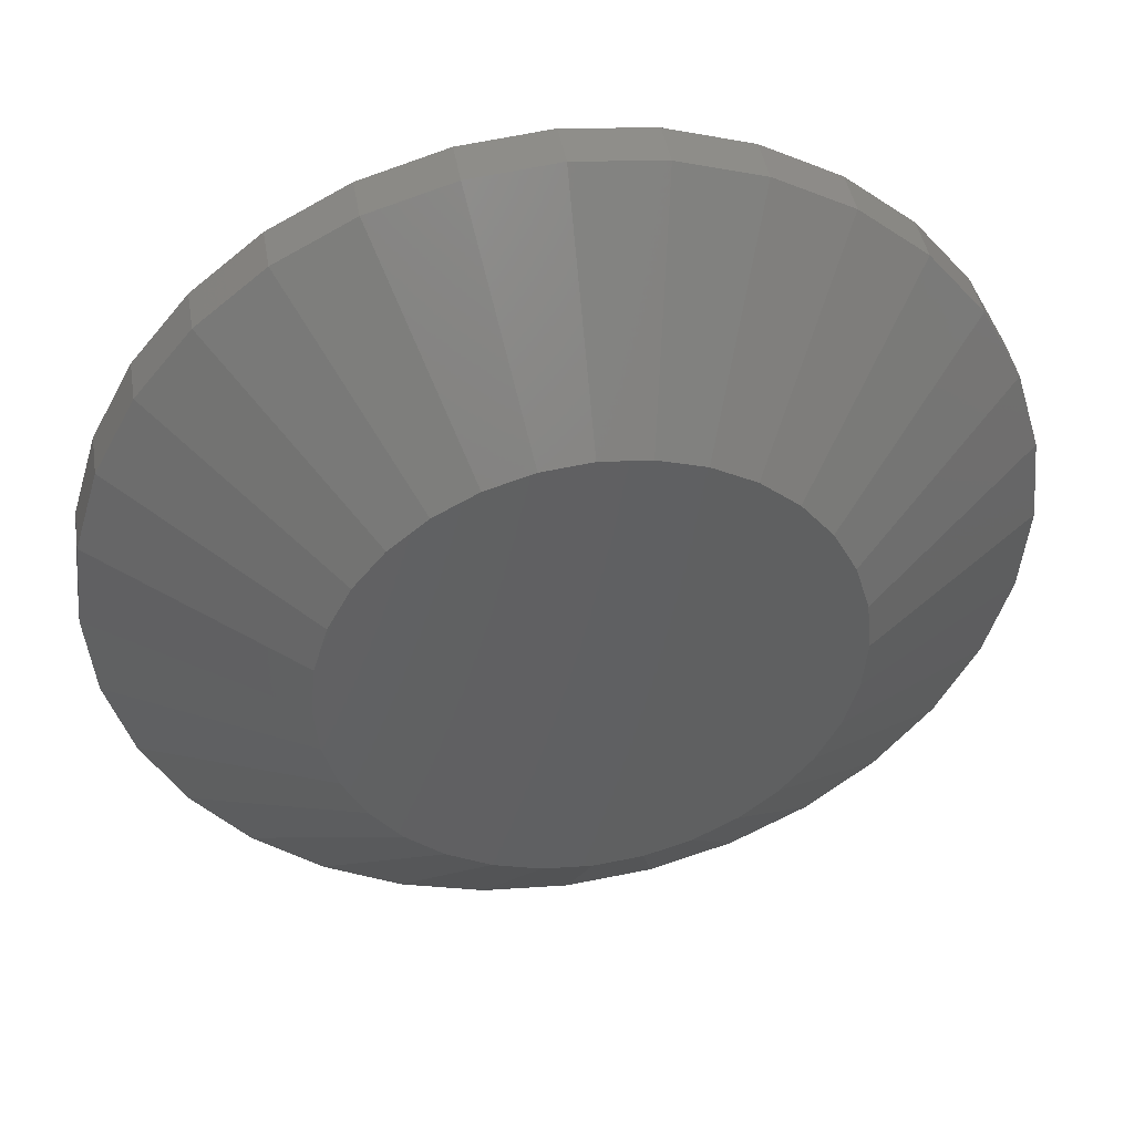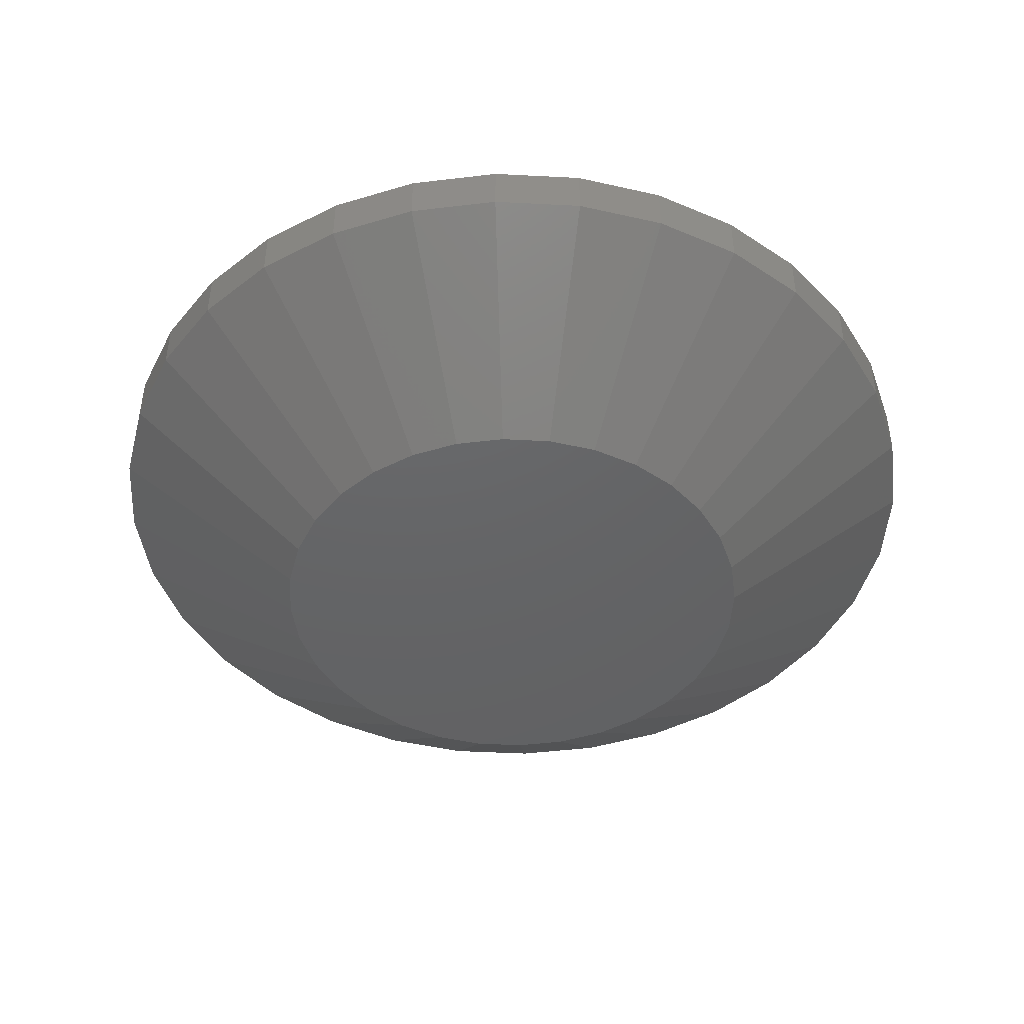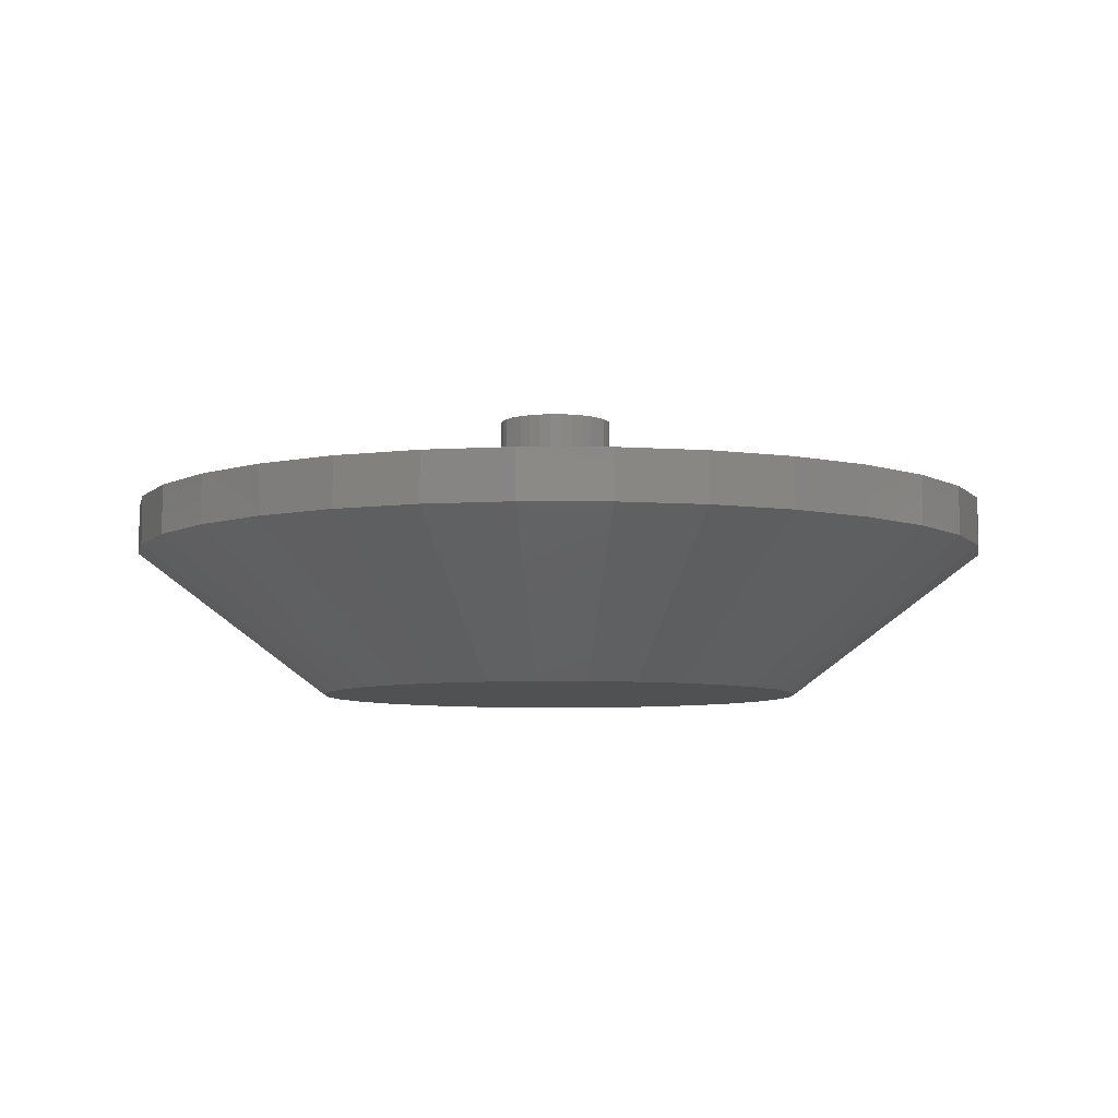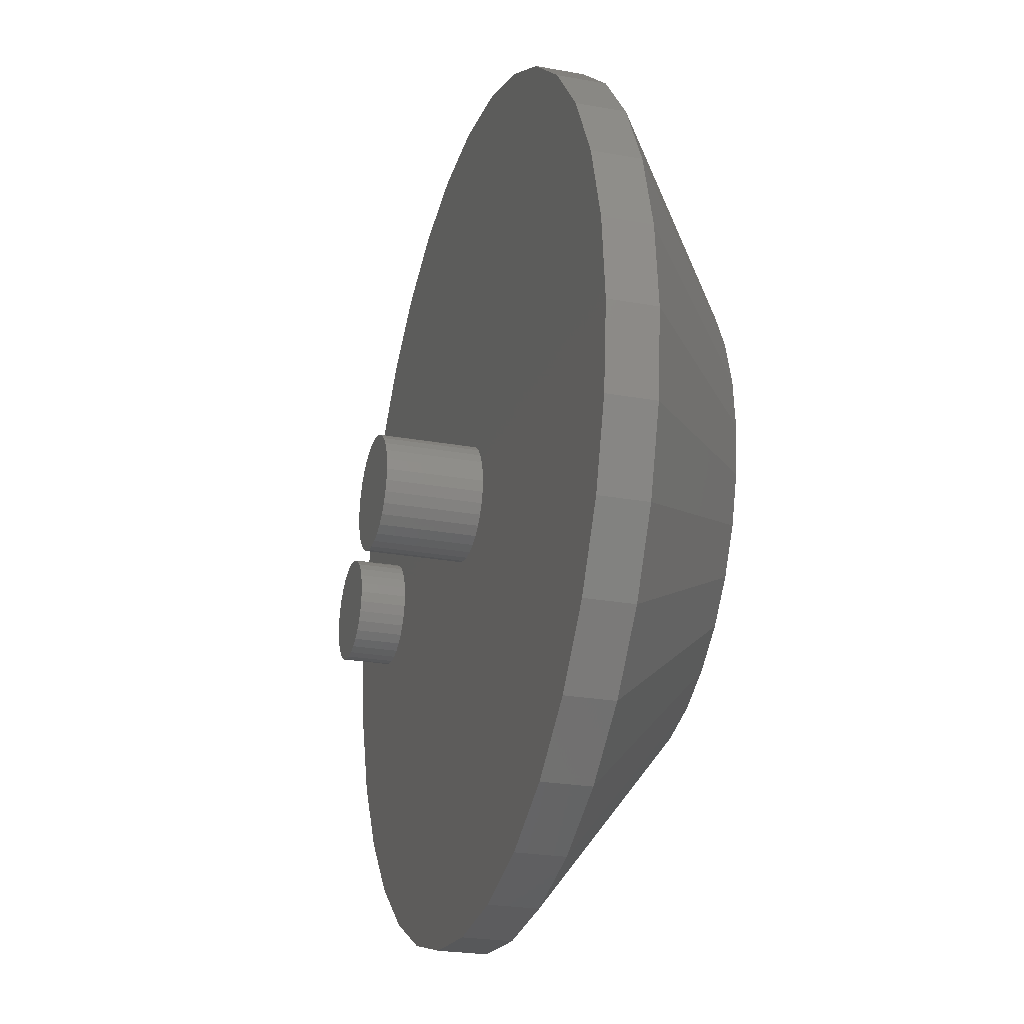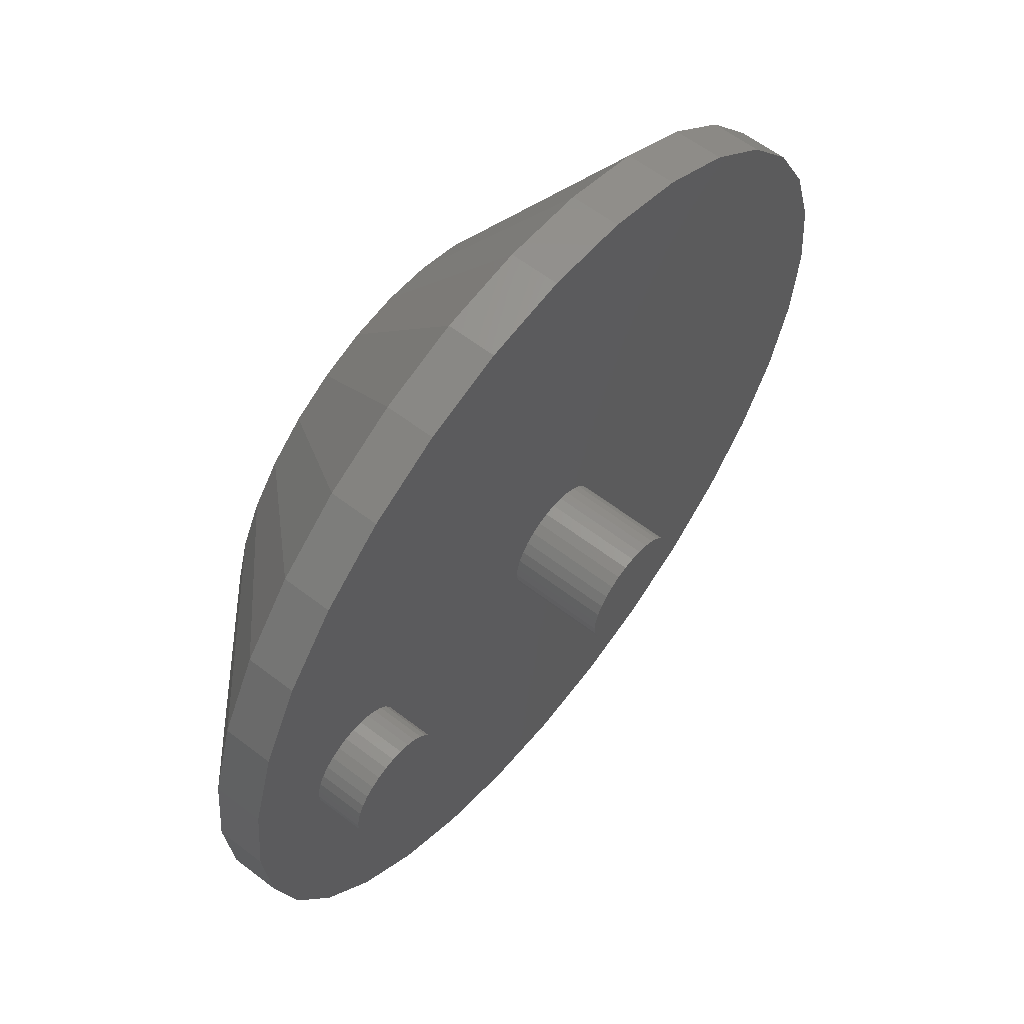
<metadata>
{"format":"stl","ext":"stl","renderer":"f3d","projection":"perspective","resolution":1024,"background":"white","views":[{"elev":42.5,"azim":-9.4,"up":"+Z"},{"elev":-45.7,"azim":-177.8,"up":"+Y"},{"elev":-6.6,"azim":-28.8,"up":"+Y"},{"elev":-24.5,"azim":-106.6,"up":"+Z"},{"elev":60.1,"azim":128.2,"up":"+Z"}]}
</metadata>
<code>
# stl→obj: 224 verts, 444 faces
v -0.5842 0.01562 0.3125
v -0.5842 0.007812 0.3125
v -0.5856 0.01562 0.2986
v -0.5856 0.007812 0.2986
v -0.5896 0.01562 0.2853
v -0.5896 0.007812 0.2853
v -0.5962 0.01562 0.273
v -0.5962 0.007812 0.273
v -0.605 0.01562 0.2623
v -0.605 0.007812 0.2623
v -0.6158 0.01562 0.2534
v -0.6158 0.007812 0.2534
v -0.6281 0.01562 0.2469
v -0.6281 0.007812 0.2469
v -0.6414 0.01562 0.2428
v -0.6414 0.007812 0.2428
v -0.6553 0.01562 0.2414
v -0.6553 0.007812 0.2414
v -0.6691 0.01562 0.2428
v -0.6691 0.007812 0.2428
v -0.6825 0.01562 0.2469
v -0.6825 0.007812 0.2469
v -0.6947 0.01562 0.2534
v -0.6947 0.007812 0.2534
v -0.7055 0.01562 0.2623
v -0.7055 0.007812 0.2623
v -0.7143 0.01562 0.273
v -0.7143 0.007812 0.273
v -0.7209 0.01562 0.2853
v -0.7209 0.007812 0.2853
v -0.725 0.01562 0.2986
v -0.725 0.007812 0.2986
v -0.7263 0.01562 0.3125
v -0.7263 0.007812 0.3125
v -0.725 0.01562 0.3264
v -0.725 0.007812 0.3264
v -0.7209 0.01562 0.3397
v -0.7209 0.007812 0.3397
v -0.7143 0.01562 0.352
v -0.7143 0.007812 0.352
v -0.7055 0.01562 0.3627
v -0.7055 0.007812 0.3627
v -0.6947 0.01562 0.3716
v -0.6947 0.007812 0.3716
v -0.6825 0.01562 0.3781
v -0.6825 0.007812 0.3781
v -0.6691 0.01562 0.3822
v -0.6691 0.007812 0.3822
v -0.6553 0.01562 0.3836
v -0.6553 0.007812 0.3836
v -0.6414 0.01562 0.3822
v -0.6414 0.007812 0.3822
v -0.6281 0.01562 0.3781
v -0.6281 0.007812 0.3781
v -0.6158 0.01562 0.3716
v -0.6158 0.007812 0.3716
v -0.605 0.01562 0.3627
v -0.605 0.007812 0.3627
v -0.5962 0.01562 0.352
v -0.5962 0.007812 0.352
v -0.5896 0.01562 0.3397
v -0.5896 0.007812 0.3397
v -0.5856 0.01562 0.3264
v -0.5856 0.007812 0.3264
v -0.6553 -0.01562 0.3523
v -0.663 -0.01562 0.3515
v -0.6705 -0.01562 0.3493
v -0.6475 -0.01562 0.3515
v -0.64 -0.01562 0.3493
v -0.6774 -0.01562 0.3456
v -0.6331 -0.01562 0.3456
v -0.6834 -0.01562 0.3406
v -0.6271 -0.01562 0.3406
v -0.6884 -0.01562 0.3346
v -0.6222 -0.01562 0.3346
v -0.692 -0.01562 0.3277
v -0.6185 -0.01562 0.3277
v -0.6943 -0.01562 0.3203
v -0.6162 -0.01562 0.3203
v -0.6162 -0.01562 0.3047
v -0.692 -0.01562 0.2973
v -0.6185 -0.01562 0.2973
v -0.6884 -0.01562 0.2904
v -0.6222 -0.01562 0.2904
v -0.6834 -0.01562 0.2844
v -0.6271 -0.01562 0.2844
v -0.6774 -0.01562 0.2794
v -0.6331 -0.01562 0.2794
v -0.6705 -0.01562 0.2757
v -0.64 -0.01562 0.2757
v -0.663 -0.01562 0.2735
v -0.6553 -0.01562 0.2727
v -0.6475 -0.01562 0.2735
v -0.6155 -0.01562 0.3125
v -0.6951 -0.01562 0.3125
v -0.6943 -0.01562 0.3047
v -0.6067 0.01562 0.3036
v -0.6084 0.01562 0.3038
v -0.6084 0.01562 0.3212
v -0.6101 0.01562 0.3207
v -0.6067 0.01562 0.3214
v -0.6494 0.01562 0.3191
v -0.6508 0.01562 0.3203
v -0.6116 0.01562 0.3199
v -0.6129 0.01562 0.3188
v -0.6482 0.01562 0.3177
v -0.614 0.01562 0.3174
v -0.6473 0.01562 0.3161
v -0.6149 0.01562 0.3159
v -0.6129 0.01562 0.3062
v -0.6494 0.01562 0.3059
v -0.614 0.01562 0.3076
v -0.6508 0.01562 0.3047
v -0.6116 0.01562 0.3051
v -0.6652 0.01562 0.3143
v -0.6654 0.01562 0.3125
v -0.6652 0.01562 0.3107
v -0.656 0.01562 0.3031
v -0.6542 0.01562 0.3033
v -0.6524 0.01562 0.3038
v -0.6101 0.01562 0.3043
v -0.6524 0.01562 0.3212
v -0.6542 0.01562 0.3217
v -0.656 0.01562 0.3219
v -0.6578 0.01562 0.3217
v -0.6596 0.01562 0.3212
v -0.6612 0.01562 0.3203
v -0.6626 0.01562 0.3191
v -0.6638 0.01562 0.3177
v -0.6647 0.01562 0.3161
v -0.6647 0.01562 0.3089
v -0.6638 0.01562 0.3073
v -0.6626 0.01562 0.3059
v -0.6612 0.01562 0.3047
v -0.6596 0.01562 0.3038
v -0.6578 0.01562 0.3033
v -0.5978 0.01562 0.3125
v -0.598 0.01562 0.3142
v -0.5985 0.01562 0.3159
v -0.5993 0.01562 0.3174
v -0.6004 0.01562 0.3188
v -0.6017 0.01562 0.3199
v -0.6033 0.01562 0.3207
v -0.6049 0.01562 0.3212
v -0.6049 0.01562 0.3038
v -0.6033 0.01562 0.3043
v -0.6017 0.01562 0.3051
v -0.6004 0.01562 0.3062
v -0.5993 0.01562 0.3076
v -0.5985 0.01562 0.3091
v -0.598 0.01562 0.3108
v -0.6482 0.01562 0.3073
v -0.6473 0.01562 0.3089
v -0.6149 0.01562 0.3091
v -0.6468 0.01562 0.3107
v -0.6154 0.01562 0.3108
v -0.6466 0.01562 0.3125
v -0.6155 0.01562 0.3125
v -0.6468 0.01562 0.3143
v -0.6154 0.01562 0.3142
v -0.6155 0.02344 0.3125
v -0.6154 0.02344 0.3142
v -0.6149 0.02344 0.3159
v -0.614 0.02344 0.3174
v -0.6129 0.02344 0.3188
v -0.6116 0.02344 0.3199
v -0.6101 0.02344 0.3207
v -0.6084 0.02344 0.3212
v -0.6067 0.02344 0.3214
v -0.6049 0.02344 0.3212
v -0.6033 0.02344 0.3207
v -0.6017 0.02344 0.3199
v -0.6004 0.02344 0.3188
v -0.5993 0.02344 0.3174
v -0.5985 0.02344 0.3159
v -0.598 0.02344 0.3142
v -0.5978 0.02344 0.3125
v -0.598 0.02344 0.3108
v -0.5985 0.02344 0.3091
v -0.5993 0.02344 0.3076
v -0.6004 0.02344 0.3062
v -0.6017 0.02344 0.3051
v -0.6033 0.02344 0.3043
v -0.6049 0.02344 0.3038
v -0.6067 0.02344 0.3036
v -0.6084 0.02344 0.3038
v -0.6101 0.02344 0.3043
v -0.6116 0.02344 0.3051
v -0.6129 0.02344 0.3062
v -0.614 0.02344 0.3076
v -0.6149 0.02344 0.3091
v -0.6154 0.02344 0.3108
v -0.6654 0.03125 0.3125
v -0.6652 0.03125 0.3143
v -0.6647 0.03125 0.3161
v -0.6638 0.03125 0.3177
v -0.6626 0.03125 0.3191
v -0.6612 0.03125 0.3203
v -0.6596 0.03125 0.3212
v -0.6578 0.03125 0.3217
v -0.656 0.03125 0.3219
v -0.6542 0.03125 0.3217
v -0.6524 0.03125 0.3212
v -0.6508 0.03125 0.3203
v -0.6494 0.03125 0.3191
v -0.6482 0.03125 0.3177
v -0.6473 0.03125 0.3161
v -0.6468 0.03125 0.3143
v -0.6466 0.03125 0.3125
v -0.6468 0.03125 0.3107
v -0.6473 0.03125 0.3089
v -0.6482 0.03125 0.3073
v -0.6494 0.03125 0.3059
v -0.6508 0.03125 0.3047
v -0.6524 0.03125 0.3038
v -0.6542 0.03125 0.3033
v -0.656 0.03125 0.3031
v -0.6578 0.03125 0.3033
v -0.6596 0.03125 0.3038
v -0.6612 0.03125 0.3047
v -0.6626 0.03125 0.3059
v -0.6638 0.03125 0.3073
v -0.6647 0.03125 0.3089
v -0.6652 0.03125 0.3107
f 1 2 3
f 3 2 4
f 3 4 5
f 5 4 6
f 5 6 7
f 7 6 8
f 7 8 9
f 9 8 10
f 9 10 11
f 11 10 12
f 11 12 13
f 13 12 14
f 13 14 15
f 15 14 16
f 15 16 17
f 17 16 18
f 17 18 19
f 19 18 20
f 19 20 21
f 21 20 22
f 21 22 23
f 23 22 24
f 23 24 25
f 25 24 26
f 25 26 27
f 27 26 28
f 27 28 29
f 29 28 30
f 29 30 31
f 31 30 32
f 31 32 33
f 33 32 34
f 33 34 35
f 35 34 36
f 35 36 37
f 37 36 38
f 37 38 39
f 39 38 40
f 39 40 41
f 41 40 42
f 41 42 43
f 43 42 44
f 43 44 45
f 45 44 46
f 45 46 47
f 47 46 48
f 47 48 49
f 49 48 50
f 49 50 51
f 51 50 52
f 51 52 53
f 53 52 54
f 53 54 55
f 55 54 56
f 55 56 57
f 57 56 58
f 57 58 59
f 59 58 60
f 59 60 61
f 61 60 62
f 61 62 63
f 63 62 64
f 63 64 1
f 1 64 2
f 65 66 67
f 68 65 67
f 68 67 69
f 69 67 70
f 69 70 71
f 71 70 72
f 71 72 73
f 73 72 74
f 73 74 75
f 75 74 76
f 75 76 77
f 77 76 78
f 77 78 79
f 80 81 82
f 82 81 83
f 82 83 84
f 84 83 85
f 84 85 86
f 86 85 87
f 86 87 88
f 88 87 89
f 88 89 90
f 90 89 91
f 90 91 92
f 90 92 93
f 79 78 94
f 94 78 95
f 94 95 80
f 80 95 96
f 80 96 81
f 95 78 34
f 78 36 34
f 2 64 94
f 64 79 94
f 62 60 77
f 77 64 62
f 79 64 77
f 60 58 73
f 75 60 73
f 77 60 75
f 56 54 71
f 71 58 56
f 73 58 71
f 52 50 68
f 68 54 52
f 69 54 68
f 71 54 69
f 46 44 67
f 67 48 46
f 66 48 67
f 66 65 48
f 44 42 72
f 70 44 72
f 67 44 70
f 40 38 74
f 74 42 40
f 72 42 74
f 78 38 36
f 76 38 78
f 74 38 76
f 65 68 50
f 50 48 65
f 94 80 2
f 80 4 2
f 34 32 95
f 32 96 95
f 30 28 81
f 81 32 30
f 96 32 81
f 28 26 85
f 83 28 85
f 81 28 83
f 24 22 87
f 87 26 24
f 85 26 87
f 20 18 91
f 91 22 20
f 89 22 91
f 87 22 89
f 14 12 90
f 90 16 14
f 93 16 90
f 93 92 16
f 12 10 86
f 88 12 86
f 90 12 88
f 8 6 84
f 84 10 8
f 86 10 84
f 80 6 4
f 82 6 80
f 84 6 82
f 92 91 18
f 18 16 92
f 97 7 9
f 98 97 9
f 29 31 25
f 27 29 25
f 99 100 101
f 102 103 104
f 104 105 102
f 106 102 105
f 107 106 105
f 107 108 106
f 109 108 107
f 110 111 112
f 113 111 110
f 114 113 110
f 5 7 97
f 33 115 116
f 33 116 117
f 33 117 31
f 11 118 119
f 11 119 120
f 11 120 113
f 11 113 114
f 11 114 121
f 11 121 98
f 11 98 9
f 55 57 101
f 55 101 100
f 55 100 104
f 55 104 103
f 55 103 122
f 55 122 123
f 55 123 124
f 35 124 125
f 35 125 126
f 35 126 127
f 35 127 128
f 35 128 129
f 35 129 130
f 35 130 115
f 35 115 33
f 124 35 37
f 124 37 39
f 124 39 41
f 124 41 43
f 124 43 45
f 124 45 47
f 124 47 49
f 124 49 51
f 124 51 53
f 124 53 55
f 118 11 13
f 118 13 15
f 118 15 17
f 118 17 19
f 118 19 21
f 118 21 23
f 118 23 25
f 118 25 31
f 31 117 131
f 31 131 132
f 31 132 133
f 31 133 134
f 31 134 135
f 31 135 136
f 31 136 118
f 63 1 137
f 63 137 138
f 63 138 139
f 63 139 140
f 63 140 141
f 63 141 142
f 63 142 143
f 63 143 144
f 63 144 101
f 101 57 59
f 101 59 61
f 101 61 63
f 3 5 97
f 3 97 145
f 3 145 146
f 3 146 147
f 3 147 148
f 3 148 149
f 1 3 149
f 1 149 150
f 1 150 151
f 1 151 137
f 111 152 112
f 112 152 153
f 112 153 154
f 154 153 155
f 154 155 156
f 156 155 157
f 156 157 158
f 158 157 159
f 158 159 160
f 160 159 108
f 160 108 109
f 161 158 162
f 162 158 160
f 162 160 163
f 163 160 109
f 163 109 164
f 164 109 107
f 164 107 165
f 165 107 105
f 165 105 166
f 166 105 104
f 166 104 167
f 167 104 100
f 167 100 168
f 168 100 99
f 168 99 169
f 169 99 101
f 169 101 170
f 170 101 144
f 170 144 171
f 171 144 143
f 171 143 172
f 172 143 142
f 172 142 173
f 173 142 141
f 173 141 174
f 174 141 140
f 174 140 175
f 175 140 139
f 175 139 176
f 176 139 138
f 176 138 177
f 177 138 137
f 177 137 178
f 178 137 151
f 178 151 179
f 179 151 150
f 179 150 180
f 180 150 149
f 180 149 181
f 181 149 148
f 181 148 182
f 182 148 147
f 182 147 183
f 183 147 146
f 183 146 184
f 184 146 145
f 184 145 185
f 185 145 97
f 185 97 186
f 186 97 98
f 186 98 187
f 187 98 121
f 187 121 188
f 188 121 114
f 188 114 189
f 189 114 110
f 189 110 190
f 190 110 112
f 190 112 191
f 191 112 154
f 191 154 192
f 192 154 156
f 192 156 161
f 161 156 158
f 193 116 194
f 194 116 115
f 194 115 195
f 195 115 130
f 195 130 196
f 196 130 129
f 196 129 197
f 197 129 128
f 197 128 198
f 198 128 127
f 198 127 199
f 199 127 126
f 199 126 200
f 200 126 125
f 200 125 201
f 201 125 124
f 201 124 202
f 202 124 123
f 202 123 203
f 203 123 122
f 203 122 204
f 204 122 103
f 204 103 205
f 205 103 102
f 205 102 206
f 206 102 106
f 206 106 207
f 207 106 108
f 207 108 208
f 208 108 159
f 208 159 209
f 209 159 157
f 209 157 210
f 210 157 155
f 210 155 211
f 211 155 153
f 211 153 212
f 212 153 152
f 212 152 213
f 213 152 111
f 213 111 214
f 214 111 113
f 214 113 215
f 215 113 120
f 215 120 216
f 216 120 119
f 216 119 217
f 217 119 118
f 217 118 218
f 218 118 136
f 218 136 219
f 219 136 135
f 219 135 220
f 220 135 134
f 220 134 221
f 221 134 133
f 221 133 222
f 222 133 132
f 222 132 223
f 223 132 131
f 223 131 224
f 224 131 117
f 224 117 193
f 193 117 116
f 174 164 173
f 174 163 164
f 175 163 174
f 175 162 163
f 176 162 175
f 178 192 177
f 178 191 192
f 179 191 178
f 179 190 191
f 180 190 179
f 180 189 190
f 181 189 180
f 181 188 189
f 187 188 181
f 161 162 176
f 161 176 177
f 161 177 192
f 165 166 167
f 165 167 168
f 165 168 169
f 165 169 170
f 165 170 171
f 165 171 172
f 165 172 173
f 165 173 164
f 182 183 184
f 182 184 185
f 182 185 186
f 182 186 187
f 182 187 181
f 206 195 196
f 207 195 206
f 207 194 195
f 208 194 207
f 211 223 210
f 211 222 223
f 212 222 211
f 212 221 222
f 213 221 212
f 213 220 221
f 219 220 213
f 205 206 196
f 205 196 197
f 205 197 198
f 205 198 199
f 205 199 200
f 205 200 201
f 205 201 202
f 205 202 203
f 205 203 204
f 214 215 216
f 214 216 217
f 214 217 218
f 214 218 219
f 214 219 213
f 223 224 210
f 210 224 193
f 210 193 209
f 209 193 194
f 209 194 208

</code>
